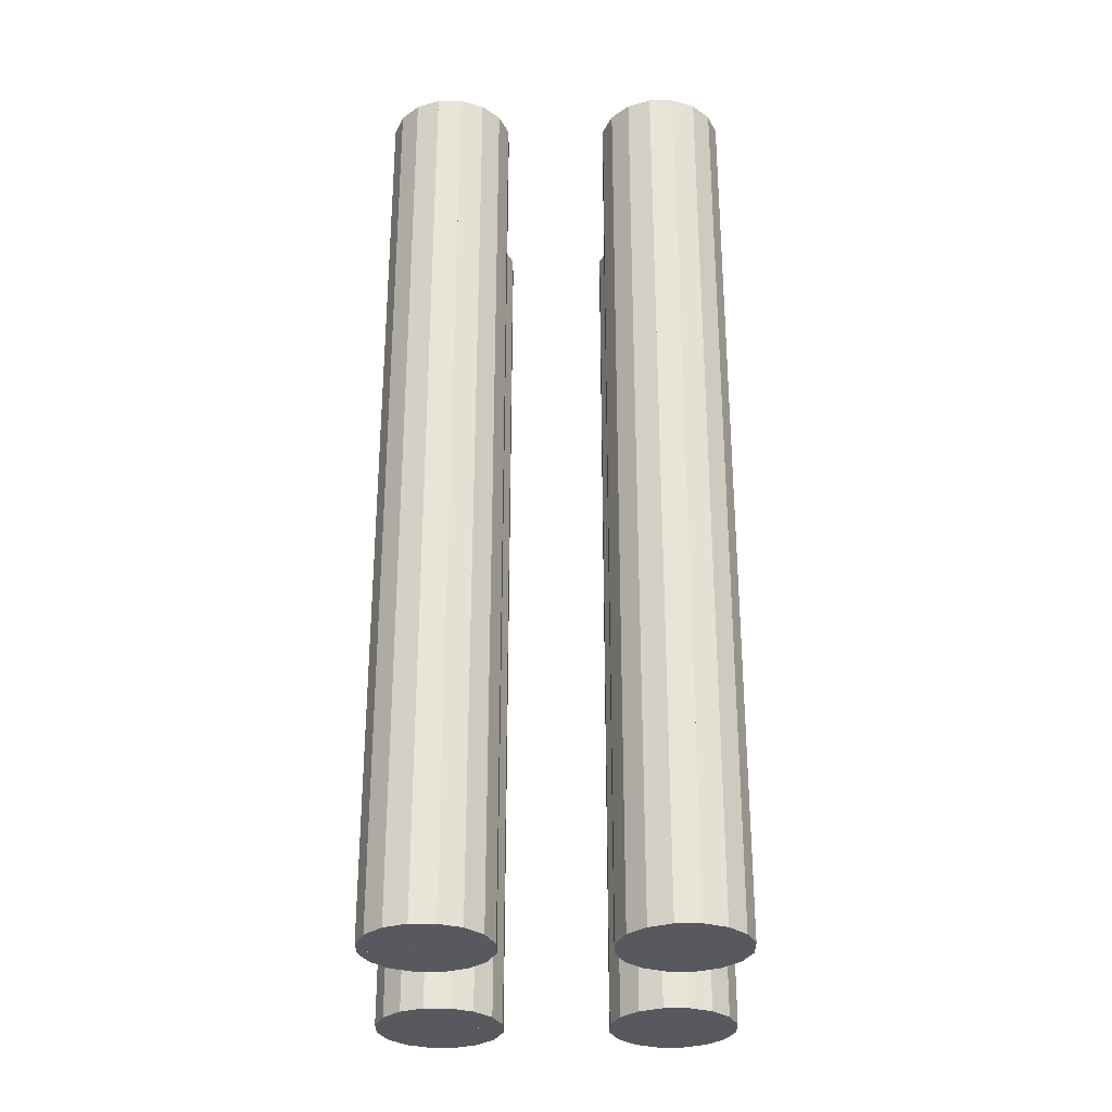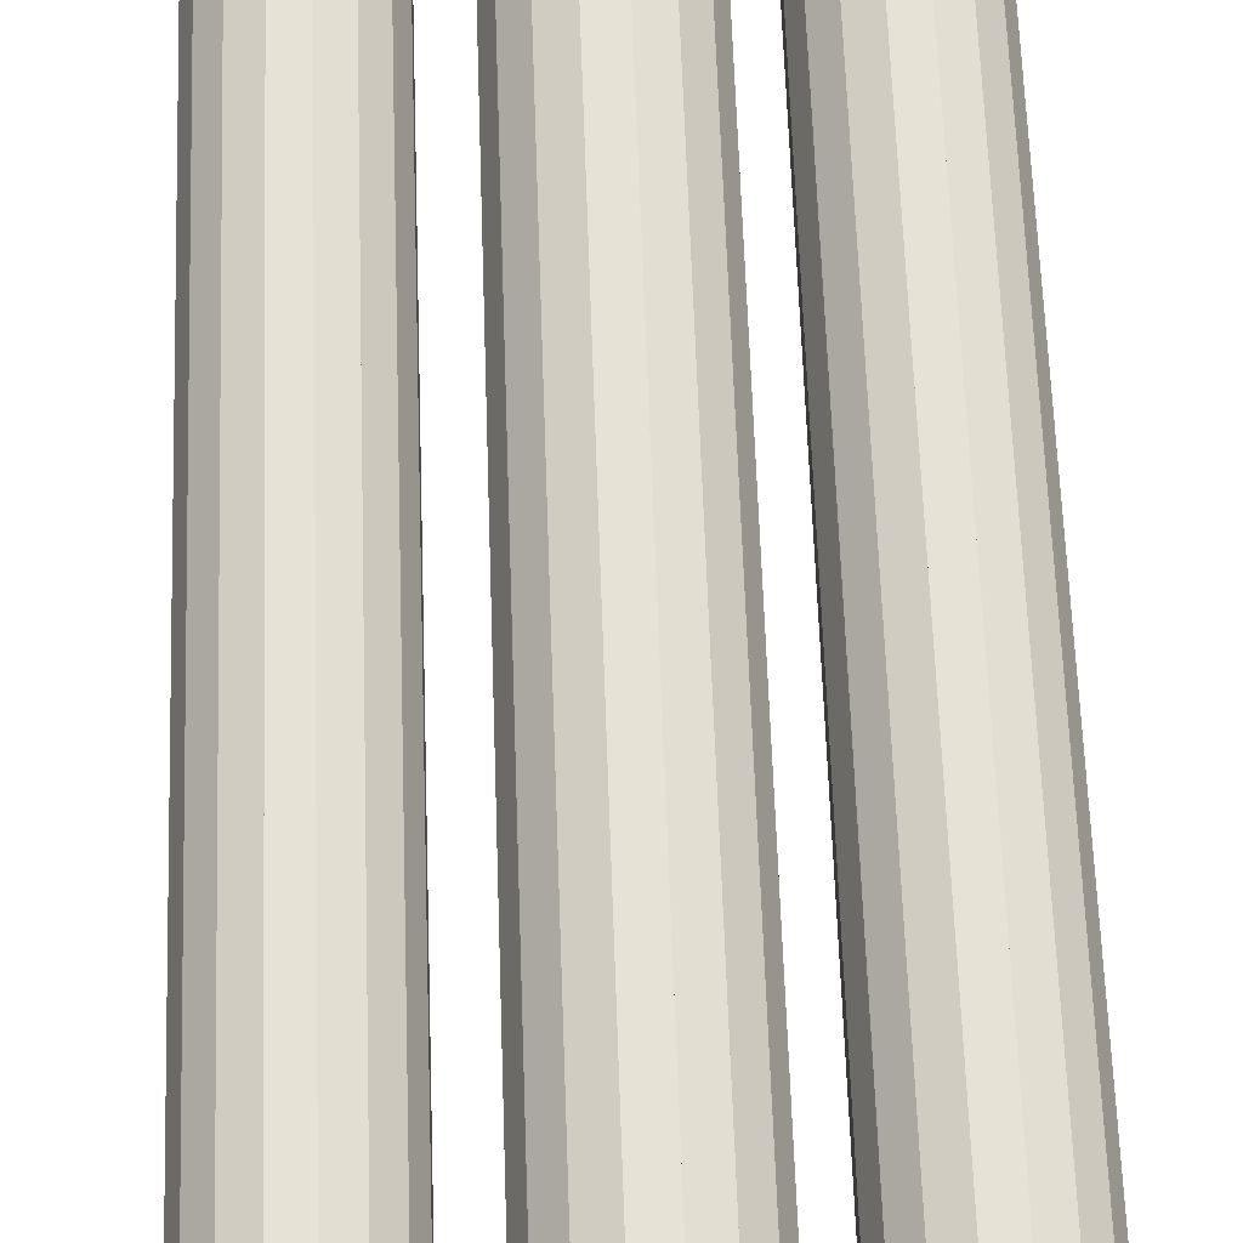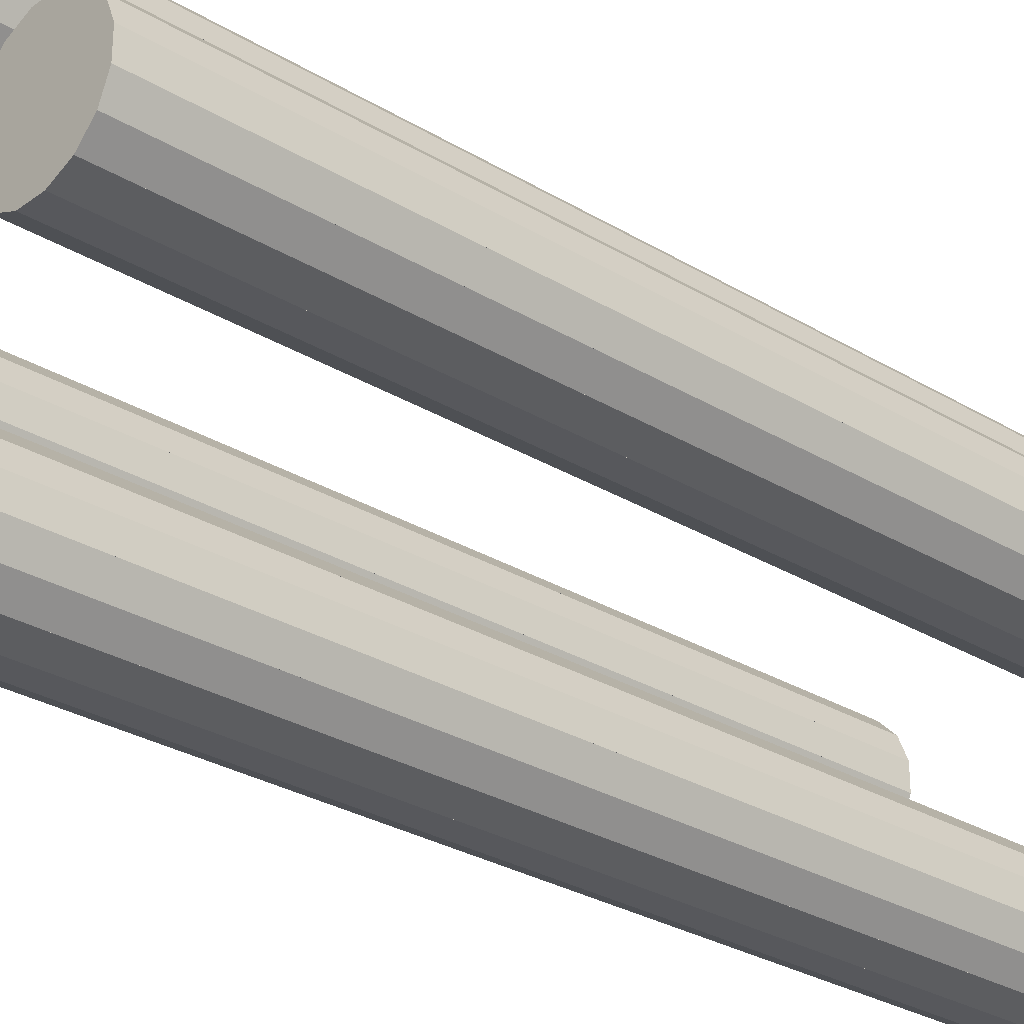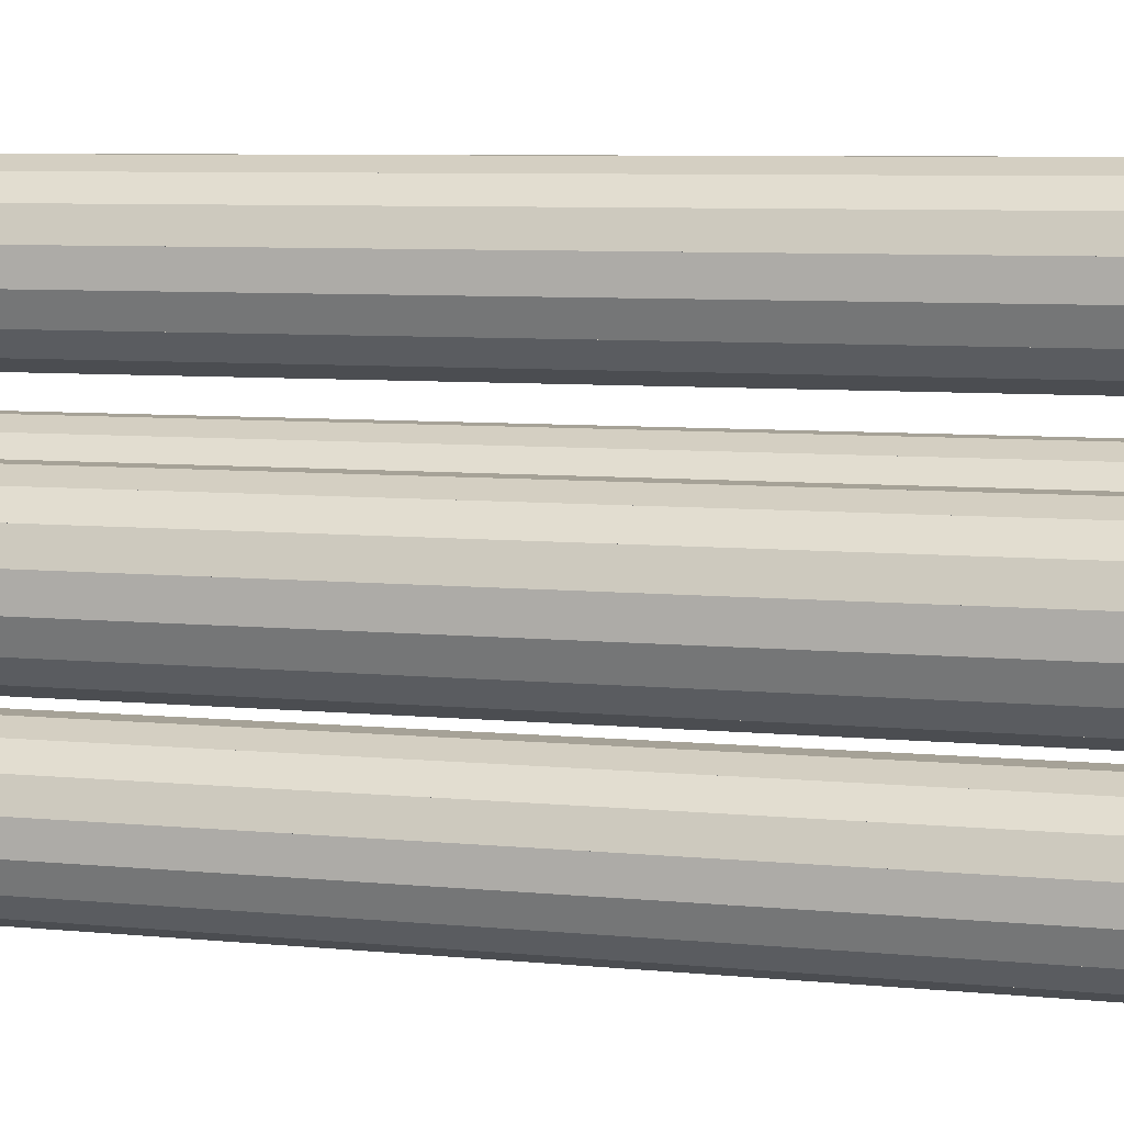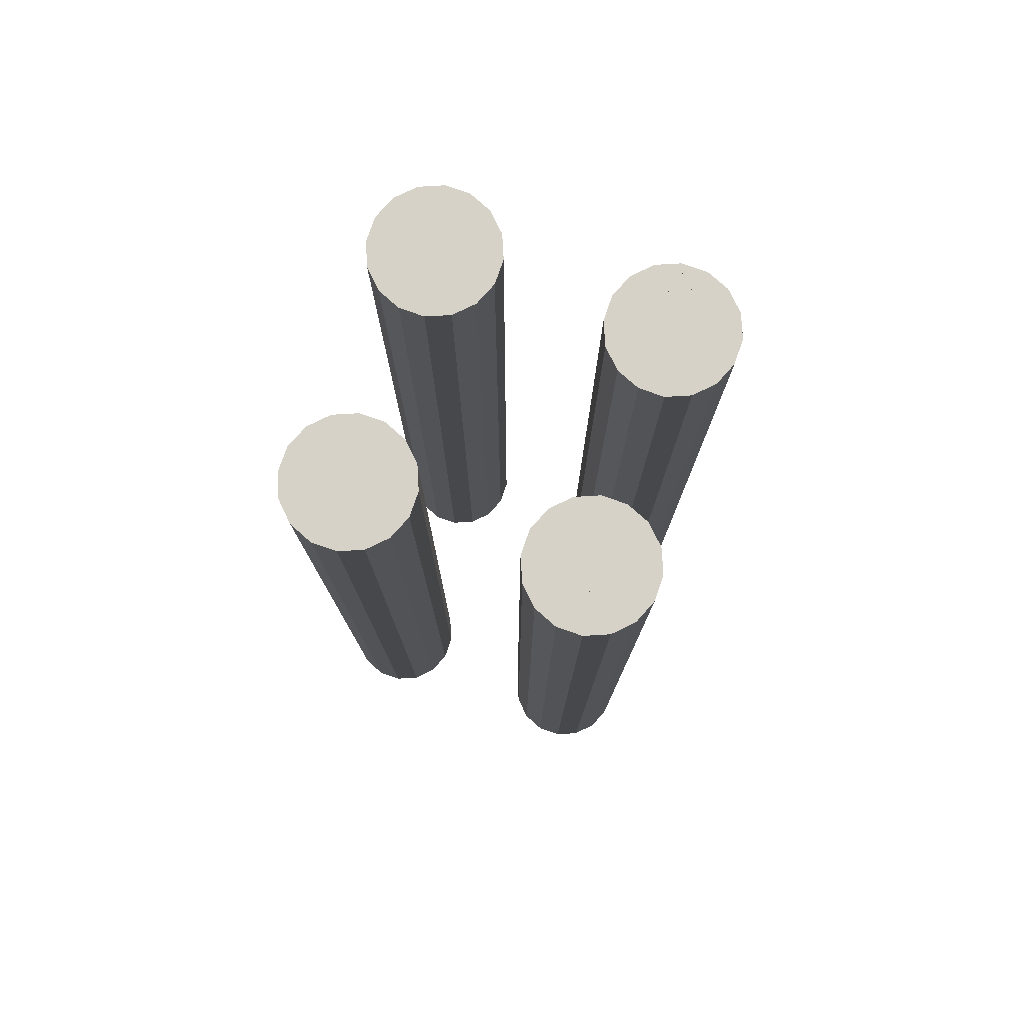
<metadata>
{"format":"obj","ext":"obj","renderer":"f3d","projection":"perspective","resolution":1024,"background":"white","views":[{"elev":-30.3,"azim":135.2,"up":"+Y"},{"elev":63.6,"azim":178.0,"up":"+Z"},{"elev":-28.6,"azim":-132.3,"up":"+Z"},{"elev":6.4,"azim":-72.2,"up":"+Z"},{"elev":78.2,"azim":154.2,"up":"+Y"}]}
</metadata>
<code>
o hexadecagon
v 0.7568 6.42 1.814
v 0.5057 6.42 1.563
v 0.7568 -7.02 1.814
v 0.5057 -7.02 1.563
v -0.7568 6.42 2.826
v -0.5057 6.42 3.077
v -0.7568 -7.02 2.826
v -0.5057 -7.02 3.077
f 1 3 2
f 3 4 2
f 5 7 6
f 7 8 6
f 5 6 2
f 6 1 2
f 8 7 3
f 7 4 3
f 6 8 1
f 8 3 1
f 2 4 5
f 4 7 5
o hexadecagon
v 0.8927 6.42 2.142
v 0.7568 6.42 1.814
v 0.8927 -7.02 2.142
v 0.7568 -7.02 1.814
v -0.8927 6.42 2.498
v -0.7568 6.42 2.826
v -0.8927 -7.02 2.498
v -0.7568 -7.02 2.826
f 9 11 10
f 11 12 10
f 13 15 14
f 15 16 14
f 13 14 10
f 14 9 10
f 16 15 11
f 15 12 11
f 14 16 9
f 16 11 9
f 10 12 13
f 12 15 13
o hexadecagon
v 0.8927 6.42 2.498
v 0.8927 6.42 2.142
v 0.8927 -7.02 2.498
v 0.8927 -7.02 2.142
v -0.8927 6.42 2.142
v -0.8927 6.42 2.498
v -0.8927 -7.02 2.142
v -0.8927 -7.02 2.498
f 17 19 18
f 19 20 18
f 21 23 22
f 23 24 22
f 21 22 18
f 22 17 18
f 24 23 19
f 23 20 19
f 22 24 17
f 24 19 17
f 18 20 21
f 20 23 21
o hexadecagon
v 0.7568 6.42 2.826
v 0.8927 6.42 2.498
v 0.7568 -7.02 2.826
v 0.8927 -7.02 2.498
v -0.7568 6.42 1.814
v -0.8927 6.42 2.142
v -0.7568 -7.02 1.814
v -0.8927 -7.02 2.142
f 25 27 26
f 27 28 26
f 29 31 30
f 31 32 30
f 29 30 26
f 30 25 26
f 32 31 27
f 31 28 27
f 30 32 25
f 32 27 25
f 26 28 29
f 28 31 29
o hexadecagon
v 0.5057 6.42 3.077
v 0.7568 6.42 2.826
v 0.5057 -7.02 3.077
v 0.7568 -7.02 2.826
v -0.5057 6.42 1.563
v -0.7568 6.42 1.814
v -0.5057 -7.02 1.563
v -0.7568 -7.02 1.814
f 33 35 34
f 35 36 34
f 37 39 38
f 39 40 38
f 37 38 34
f 38 33 34
f 40 39 35
f 39 36 35
f 38 40 33
f 40 35 33
f 34 36 37
f 36 39 37
o hexadecagon
v 0.5057 6.42 3.077
v -0.1776 6.42 1.427
v 0.5057 -7.02 3.077
v -0.1776 -7.02 1.427
v -0.5057 6.42 1.563
v 0.1776 6.42 3.213
v -0.5057 -7.02 1.563
v 0.1776 -7.02 3.213
f 41 43 42
f 43 44 42
f 45 47 46
f 47 48 46
f 45 46 42
f 46 41 42
f 48 47 43
f 47 44 43
f 46 48 41
f 48 43 41
f 42 44 45
f 44 47 45
o hexadecagon
v 0.1776 6.42 3.213
v 0.1776 6.42 1.427
v 0.1776 -7.02 3.213
v 0.1776 -7.02 1.427
v -0.1776 6.42 1.427
v -0.1776 6.42 3.213
v -0.1776 -7.02 1.427
v -0.1776 -7.02 3.213
f 49 51 50
f 51 52 50
f 53 55 54
f 55 56 54
f 53 54 50
f 54 49 50
f 56 55 51
f 55 52 51
f 54 56 49
f 56 51 49
f 50 52 53
f 52 55 53
o hexadecagon
v -0.1776 6.42 3.213
v 0.5057 6.42 1.563
v -0.1776 -7.02 3.213
v 0.5057 -7.02 1.563
v 0.1776 6.42 1.427
v -0.5057 6.42 3.077
v 0.1776 -7.02 1.427
v -0.5057 -7.02 3.077
f 57 59 58
f 59 60 58
f 61 63 62
f 63 64 62
f 61 62 58
f 62 57 58
f 64 63 59
f 63 60 59
f 62 64 57
f 64 59 57
f 58 60 61
f 60 63 61
o hexadecagon
v -0.1776 6.42 -1.427
v 0.5057 6.42 -3.077
v -0.1776 -7.02 -1.427
v 0.5057 -7.02 -3.077
v 0.1776 6.42 -3.213
v -0.5057 6.42 -1.563
v 0.1776 -7.02 -3.213
v -0.5057 -7.02 -1.563
f 65 67 66
f 67 68 66
f 69 71 70
f 71 72 70
f 69 70 66
f 70 65 66
f 72 71 67
f 71 68 67
f 70 72 65
f 72 67 65
f 66 68 69
f 68 71 69
o hexadecagon
v 0.1776 6.42 -1.427
v 0.1776 6.42 -3.213
v 0.1776 -7.02 -1.427
v 0.1776 -7.02 -3.213
v -0.1776 6.42 -3.213
v -0.1776 6.42 -1.427
v -0.1776 -7.02 -3.213
v -0.1776 -7.02 -1.427
f 73 75 74
f 75 76 74
f 77 79 78
f 79 80 78
f 77 78 74
f 78 73 74
f 80 79 75
f 79 76 75
f 78 80 73
f 80 75 73
f 74 76 77
f 76 79 77
o hexadecagon
v 0.5057 6.42 -1.563
v -0.1776 6.42 -3.213
v 0.5057 -7.02 -1.563
v -0.1776 -7.02 -3.213
v -0.5057 6.42 -3.077
v 0.1776 6.42 -1.427
v -0.5057 -7.02 -3.077
v 0.1776 -7.02 -1.427
f 81 83 82
f 83 84 82
f 85 87 86
f 87 88 86
f 85 86 82
f 86 81 82
f 88 87 83
f 87 84 83
f 86 88 81
f 88 83 81
f 82 84 85
f 84 87 85
o hexadecagon
v 0.5057 6.42 -1.563
v 0.7568 6.42 -1.814
v 0.5057 -7.02 -1.563
v 0.7568 -7.02 -1.814
v -0.5057 6.42 -3.077
v -0.7568 6.42 -2.826
v -0.5057 -7.02 -3.077
v -0.7568 -7.02 -2.826
f 89 91 90
f 91 92 90
f 93 95 94
f 95 96 94
f 93 94 90
f 94 89 90
f 96 95 91
f 95 92 91
f 94 96 89
f 96 91 89
f 90 92 93
f 92 95 93
o hexadecagon
v 0.7568 6.42 -1.814
v 0.8927 6.42 -2.142
v 0.7568 -7.02 -1.814
v 0.8927 -7.02 -2.142
v -0.7568 6.42 -2.826
v -0.8927 6.42 -2.498
v -0.7568 -7.02 -2.826
v -0.8927 -7.02 -2.498
f 97 99 98
f 99 100 98
f 101 103 102
f 103 104 102
f 101 102 98
f 102 97 98
f 104 103 99
f 103 100 99
f 102 104 97
f 104 99 97
f 98 100 101
f 100 103 101
o hexadecagon
v 0.8927 6.42 -2.142
v 0.8927 6.42 -2.498
v 0.8927 -7.02 -2.142
v 0.8927 -7.02 -2.498
v -0.8927 6.42 -2.498
v -0.8927 6.42 -2.142
v -0.8927 -7.02 -2.498
v -0.8927 -7.02 -2.142
f 105 107 106
f 107 108 106
f 109 111 110
f 111 112 110
f 109 110 106
f 110 105 106
f 112 111 107
f 111 108 107
f 110 112 105
f 112 107 105
f 106 108 109
f 108 111 109
o hexadecagon
v 0.8927 6.42 -2.498
v 0.7568 6.42 -2.826
v 0.8927 -7.02 -2.498
v 0.7568 -7.02 -2.826
v -0.8927 6.42 -2.142
v -0.7568 6.42 -1.814
v -0.8927 -7.02 -2.142
v -0.7568 -7.02 -1.814
f 113 115 114
f 115 116 114
f 117 119 118
f 119 120 118
f 117 118 114
f 118 113 114
f 120 119 115
f 119 116 115
f 118 120 113
f 120 115 113
f 114 116 117
f 116 119 117
o hexadecagon
v 0.7568 6.42 -2.826
v 0.5057 6.42 -3.077
v 0.7568 -7.02 -2.826
v 0.5057 -7.02 -3.077
v -0.7568 6.42 -1.814
v -0.5057 6.42 -1.563
v -0.7568 -7.02 -1.814
v -0.5057 -7.02 -1.563
f 121 123 122
f 123 124 122
f 125 127 126
f 127 128 126
f 125 126 122
f 126 121 122
f 128 127 123
f 127 124 123
f 126 128 121
f 128 123 121
f 122 124 125
f 124 127 125
o hexadecagon
v 2.142 6.42 0.8927
v 2.826 6.42 -0.7568
v 2.142 -7.02 0.8927
v 2.826 -7.02 -0.7568
v 2.498 6.42 -0.8927
v 1.814 6.42 0.7568
v 2.498 -7.02 -0.8927
v 1.814 -7.02 0.7568
f 129 131 130
f 131 132 130
f 133 135 134
f 135 136 134
f 133 134 130
f 134 129 130
f 136 135 131
f 135 132 131
f 134 136 129
f 136 131 129
f 130 132 133
f 132 135 133
o hexadecagon
v 2.498 6.42 0.8927
v 2.498 6.42 -0.8927
v 2.498 -7.02 0.8927
v 2.498 -7.02 -0.8927
v 2.142 6.42 -0.8927
v 2.142 6.42 0.8927
v 2.142 -7.02 -0.8927
v 2.142 -7.02 0.8927
f 137 139 138
f 139 140 138
f 141 143 142
f 143 144 142
f 141 142 138
f 142 137 138
f 144 143 139
f 143 140 139
f 142 144 137
f 144 139 137
f 138 140 141
f 140 143 141
o hexadecagon
v 2.826 6.42 0.7568
v 2.142 6.42 -0.8927
v 2.826 -7.02 0.7568
v 2.142 -7.02 -0.8927
v 1.814 6.42 -0.7568
v 2.498 6.42 0.8927
v 1.814 -7.02 -0.7568
v 2.498 -7.02 0.8927
f 145 147 146
f 147 148 146
f 149 151 150
f 151 152 150
f 149 150 146
f 150 145 146
f 152 151 147
f 151 148 147
f 150 152 145
f 152 147 145
f 146 148 149
f 148 151 149
o hexadecagon
v 2.826 6.42 0.7568
v 3.077 6.42 0.5057
v 2.826 -7.02 0.7568
v 3.077 -7.02 0.5057
v 1.814 6.42 -0.7568
v 1.563 6.42 -0.5057
v 1.814 -7.02 -0.7568
v 1.563 -7.02 -0.5057
f 153 155 154
f 155 156 154
f 157 159 158
f 159 160 158
f 157 158 154
f 158 153 154
f 160 159 155
f 159 156 155
f 158 160 153
f 160 155 153
f 154 156 157
f 156 159 157
o hexadecagon
v 3.077 6.42 0.5057
v 3.213 6.42 0.1776
v 3.077 -7.02 0.5057
v 3.213 -7.02 0.1776
v 1.563 6.42 -0.5057
v 1.427 6.42 -0.1776
v 1.563 -7.02 -0.5057
v 1.427 -7.02 -0.1776
f 161 163 162
f 163 164 162
f 165 167 166
f 167 168 166
f 165 166 162
f 166 161 162
f 168 167 163
f 167 164 163
f 166 168 161
f 168 163 161
f 162 164 165
f 164 167 165
o hexadecagon
v 3.213 6.42 0.1776
v 3.213 6.42 -0.1776
v 3.213 -7.02 0.1776
v 3.213 -7.02 -0.1776
v 1.427 6.42 -0.1776
v 1.427 6.42 0.1776
v 1.427 -7.02 -0.1776
v 1.427 -7.02 0.1776
f 169 171 170
f 171 172 170
f 173 175 174
f 175 176 174
f 173 174 170
f 174 169 170
f 176 175 171
f 175 172 171
f 174 176 169
f 176 171 169
f 170 172 173
f 172 175 173
o hexadecagon
v 3.213 6.42 -0.1776
v 3.077 6.42 -0.5057
v 3.213 -7.02 -0.1776
v 3.077 -7.02 -0.5057
v 1.427 6.42 0.1776
v 1.563 6.42 0.5057
v 1.427 -7.02 0.1776
v 1.563 -7.02 0.5057
f 177 179 178
f 179 180 178
f 181 183 182
f 183 184 182
f 181 182 178
f 182 177 178
f 184 183 179
f 183 180 179
f 182 184 177
f 184 179 177
f 178 180 181
f 180 183 181
o hexadecagon
v 3.077 6.42 -0.5057
v 2.826 6.42 -0.7568
v 3.077 -7.02 -0.5057
v 2.826 -7.02 -0.7568
v 1.563 6.42 0.5057
v 1.814 6.42 0.7568
v 1.563 -7.02 0.5057
v 1.814 -7.02 0.7568
f 185 187 186
f 187 188 186
f 189 191 190
f 191 192 190
f 189 190 186
f 190 185 186
f 192 191 187
f 191 188 187
f 190 192 185
f 192 187 185
f 186 188 189
f 188 191 189
o hexadecagon
v -2.498 6.42 0.8927
v -1.814 6.42 -0.7568
v -2.498 -7.02 0.8927
v -1.814 -7.02 -0.7568
v -2.142 6.42 -0.8927
v -2.826 6.42 0.7568
v -2.142 -7.02 -0.8927
v -2.826 -7.02 0.7568
f 193 195 194
f 195 196 194
f 197 199 198
f 199 200 198
f 197 198 194
f 198 193 194
f 200 199 195
f 199 196 195
f 198 200 193
f 200 195 193
f 194 196 197
f 196 199 197
o hexadecagon
v -2.142 6.42 0.8927
v -2.142 6.42 -0.8927
v -2.142 -7.02 0.8927
v -2.142 -7.02 -0.8927
v -2.498 6.42 -0.8927
v -2.498 6.42 0.8927
v -2.498 -7.02 -0.8927
v -2.498 -7.02 0.8927
f 201 203 202
f 203 204 202
f 205 207 206
f 207 208 206
f 205 206 202
f 206 201 202
f 208 207 203
f 207 204 203
f 206 208 201
f 208 203 201
f 202 204 205
f 204 207 205
o hexadecagon
v -1.814 6.42 0.7568
v -2.498 6.42 -0.8927
v -1.814 -7.02 0.7568
v -2.498 -7.02 -0.8927
v -2.826 6.42 -0.7568
v -2.142 6.42 0.8927
v -2.826 -7.02 -0.7568
v -2.142 -7.02 0.8927
f 209 211 210
f 211 212 210
f 213 215 214
f 215 216 214
f 213 214 210
f 214 209 210
f 216 215 211
f 215 212 211
f 214 216 209
f 216 211 209
f 210 212 213
f 212 215 213
o hexadecagon
v -1.814 6.42 0.7568
v -1.563 6.42 0.5057
v -1.814 -7.02 0.7568
v -1.563 -7.02 0.5057
v -2.826 6.42 -0.7568
v -3.077 6.42 -0.5057
v -2.826 -7.02 -0.7568
v -3.077 -7.02 -0.5057
f 217 219 218
f 219 220 218
f 221 223 222
f 223 224 222
f 221 222 218
f 222 217 218
f 224 223 219
f 223 220 219
f 222 224 217
f 224 219 217
f 218 220 221
f 220 223 221
o hexadecagon
v -1.563 6.42 0.5057
v -1.427 6.42 0.1776
v -1.563 -7.02 0.5057
v -1.427 -7.02 0.1776
v -3.077 6.42 -0.5057
v -3.213 6.42 -0.1776
v -3.077 -7.02 -0.5057
v -3.213 -7.02 -0.1776
f 225 227 226
f 227 228 226
f 229 231 230
f 231 232 230
f 229 230 226
f 230 225 226
f 232 231 227
f 231 228 227
f 230 232 225
f 232 227 225
f 226 228 229
f 228 231 229
o hexadecagon
v -1.427 6.42 0.1776
v -1.427 6.42 -0.1776
v -1.427 -7.02 0.1776
v -1.427 -7.02 -0.1776
v -3.213 6.42 -0.1776
v -3.213 6.42 0.1776
v -3.213 -7.02 -0.1776
v -3.213 -7.02 0.1776
f 233 235 234
f 235 236 234
f 237 239 238
f 239 240 238
f 237 238 234
f 238 233 234
f 240 239 235
f 239 236 235
f 238 240 233
f 240 235 233
f 234 236 237
f 236 239 237
o hexadecagon
v -1.427 6.42 -0.1776
v -1.563 6.42 -0.5057
v -1.427 -7.02 -0.1776
v -1.563 -7.02 -0.5057
v -3.213 6.42 0.1776
v -3.077 6.42 0.5057
v -3.213 -7.02 0.1776
v -3.077 -7.02 0.5057
f 241 243 242
f 243 244 242
f 245 247 246
f 247 248 246
f 245 246 242
f 246 241 242
f 248 247 243
f 247 244 243
f 246 248 241
f 248 243 241
f 242 244 245
f 244 247 245
o hexadecagon
v -1.563 6.42 -0.5057
v -1.814 6.42 -0.7568
v -1.563 -7.02 -0.5057
v -1.814 -7.02 -0.7568
v -3.077 6.42 0.5057
v -2.826 6.42 0.7568
v -3.077 -7.02 0.5057
v -2.826 -7.02 0.7568
f 249 251 250
f 251 252 250
f 253 255 254
f 255 256 254
f 253 254 250
f 254 249 250
f 256 255 251
f 255 252 251
f 254 256 249
f 256 251 249
f 250 252 253
f 252 255 253

</code>
